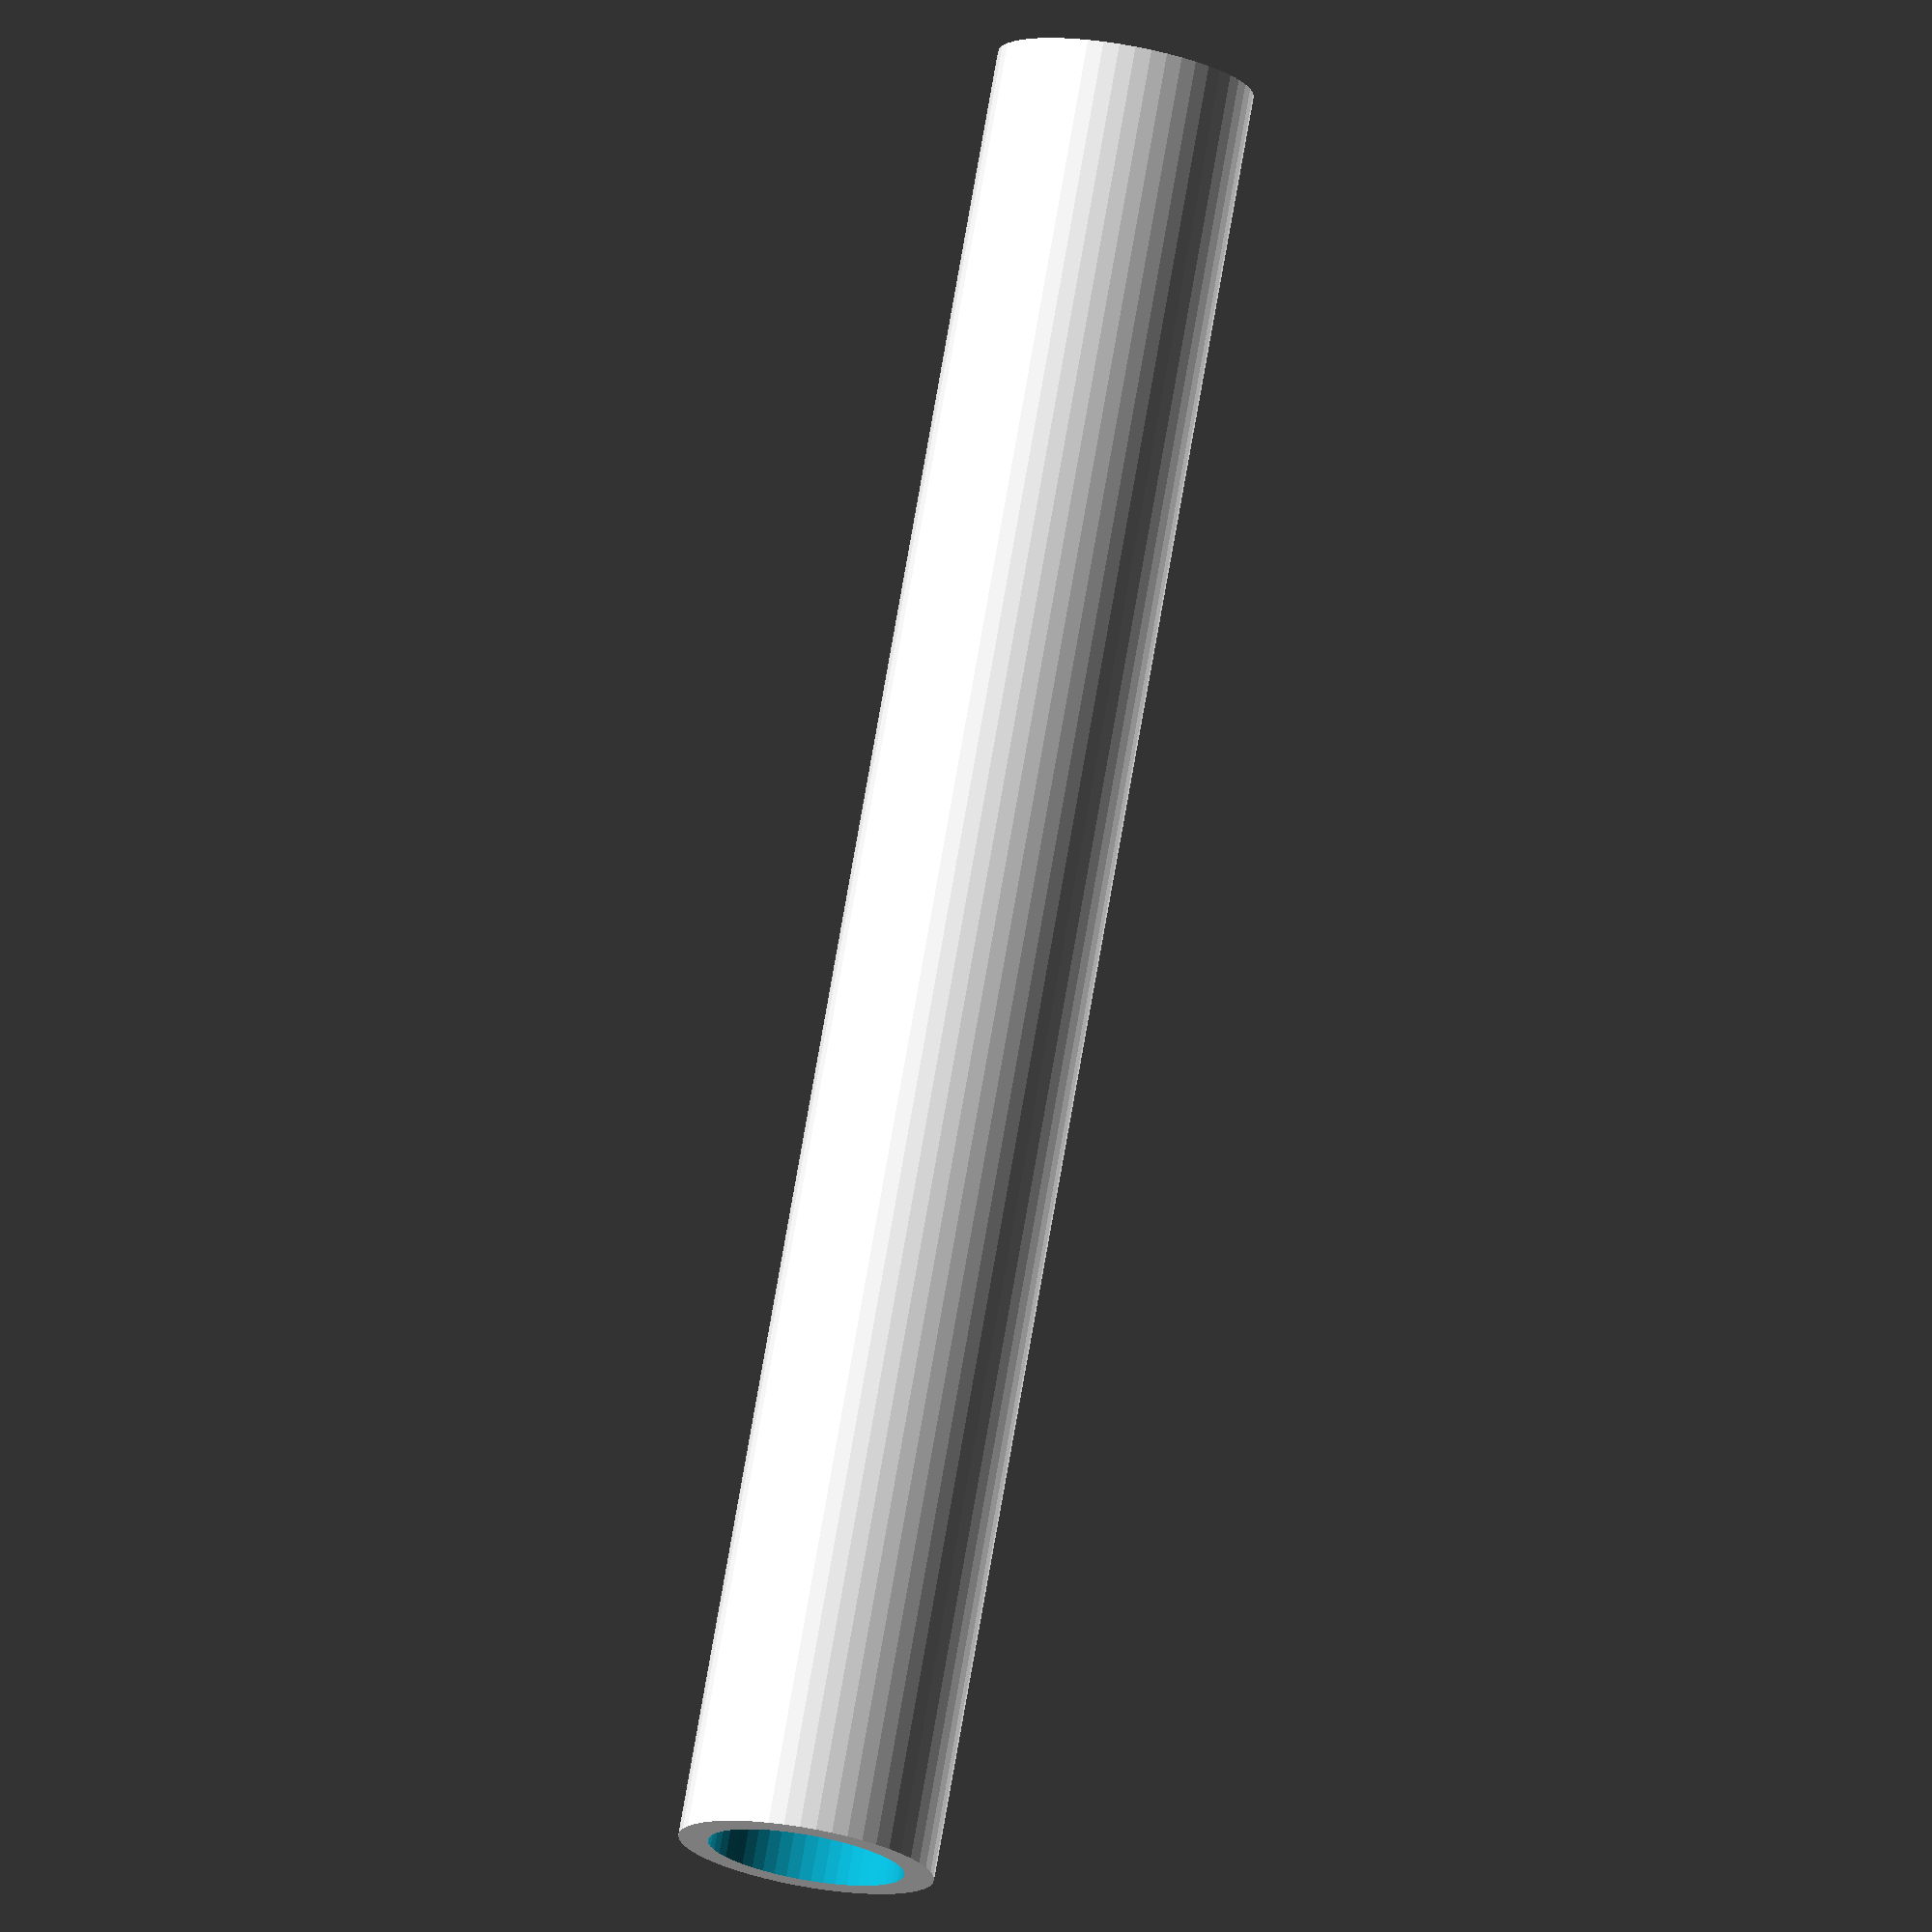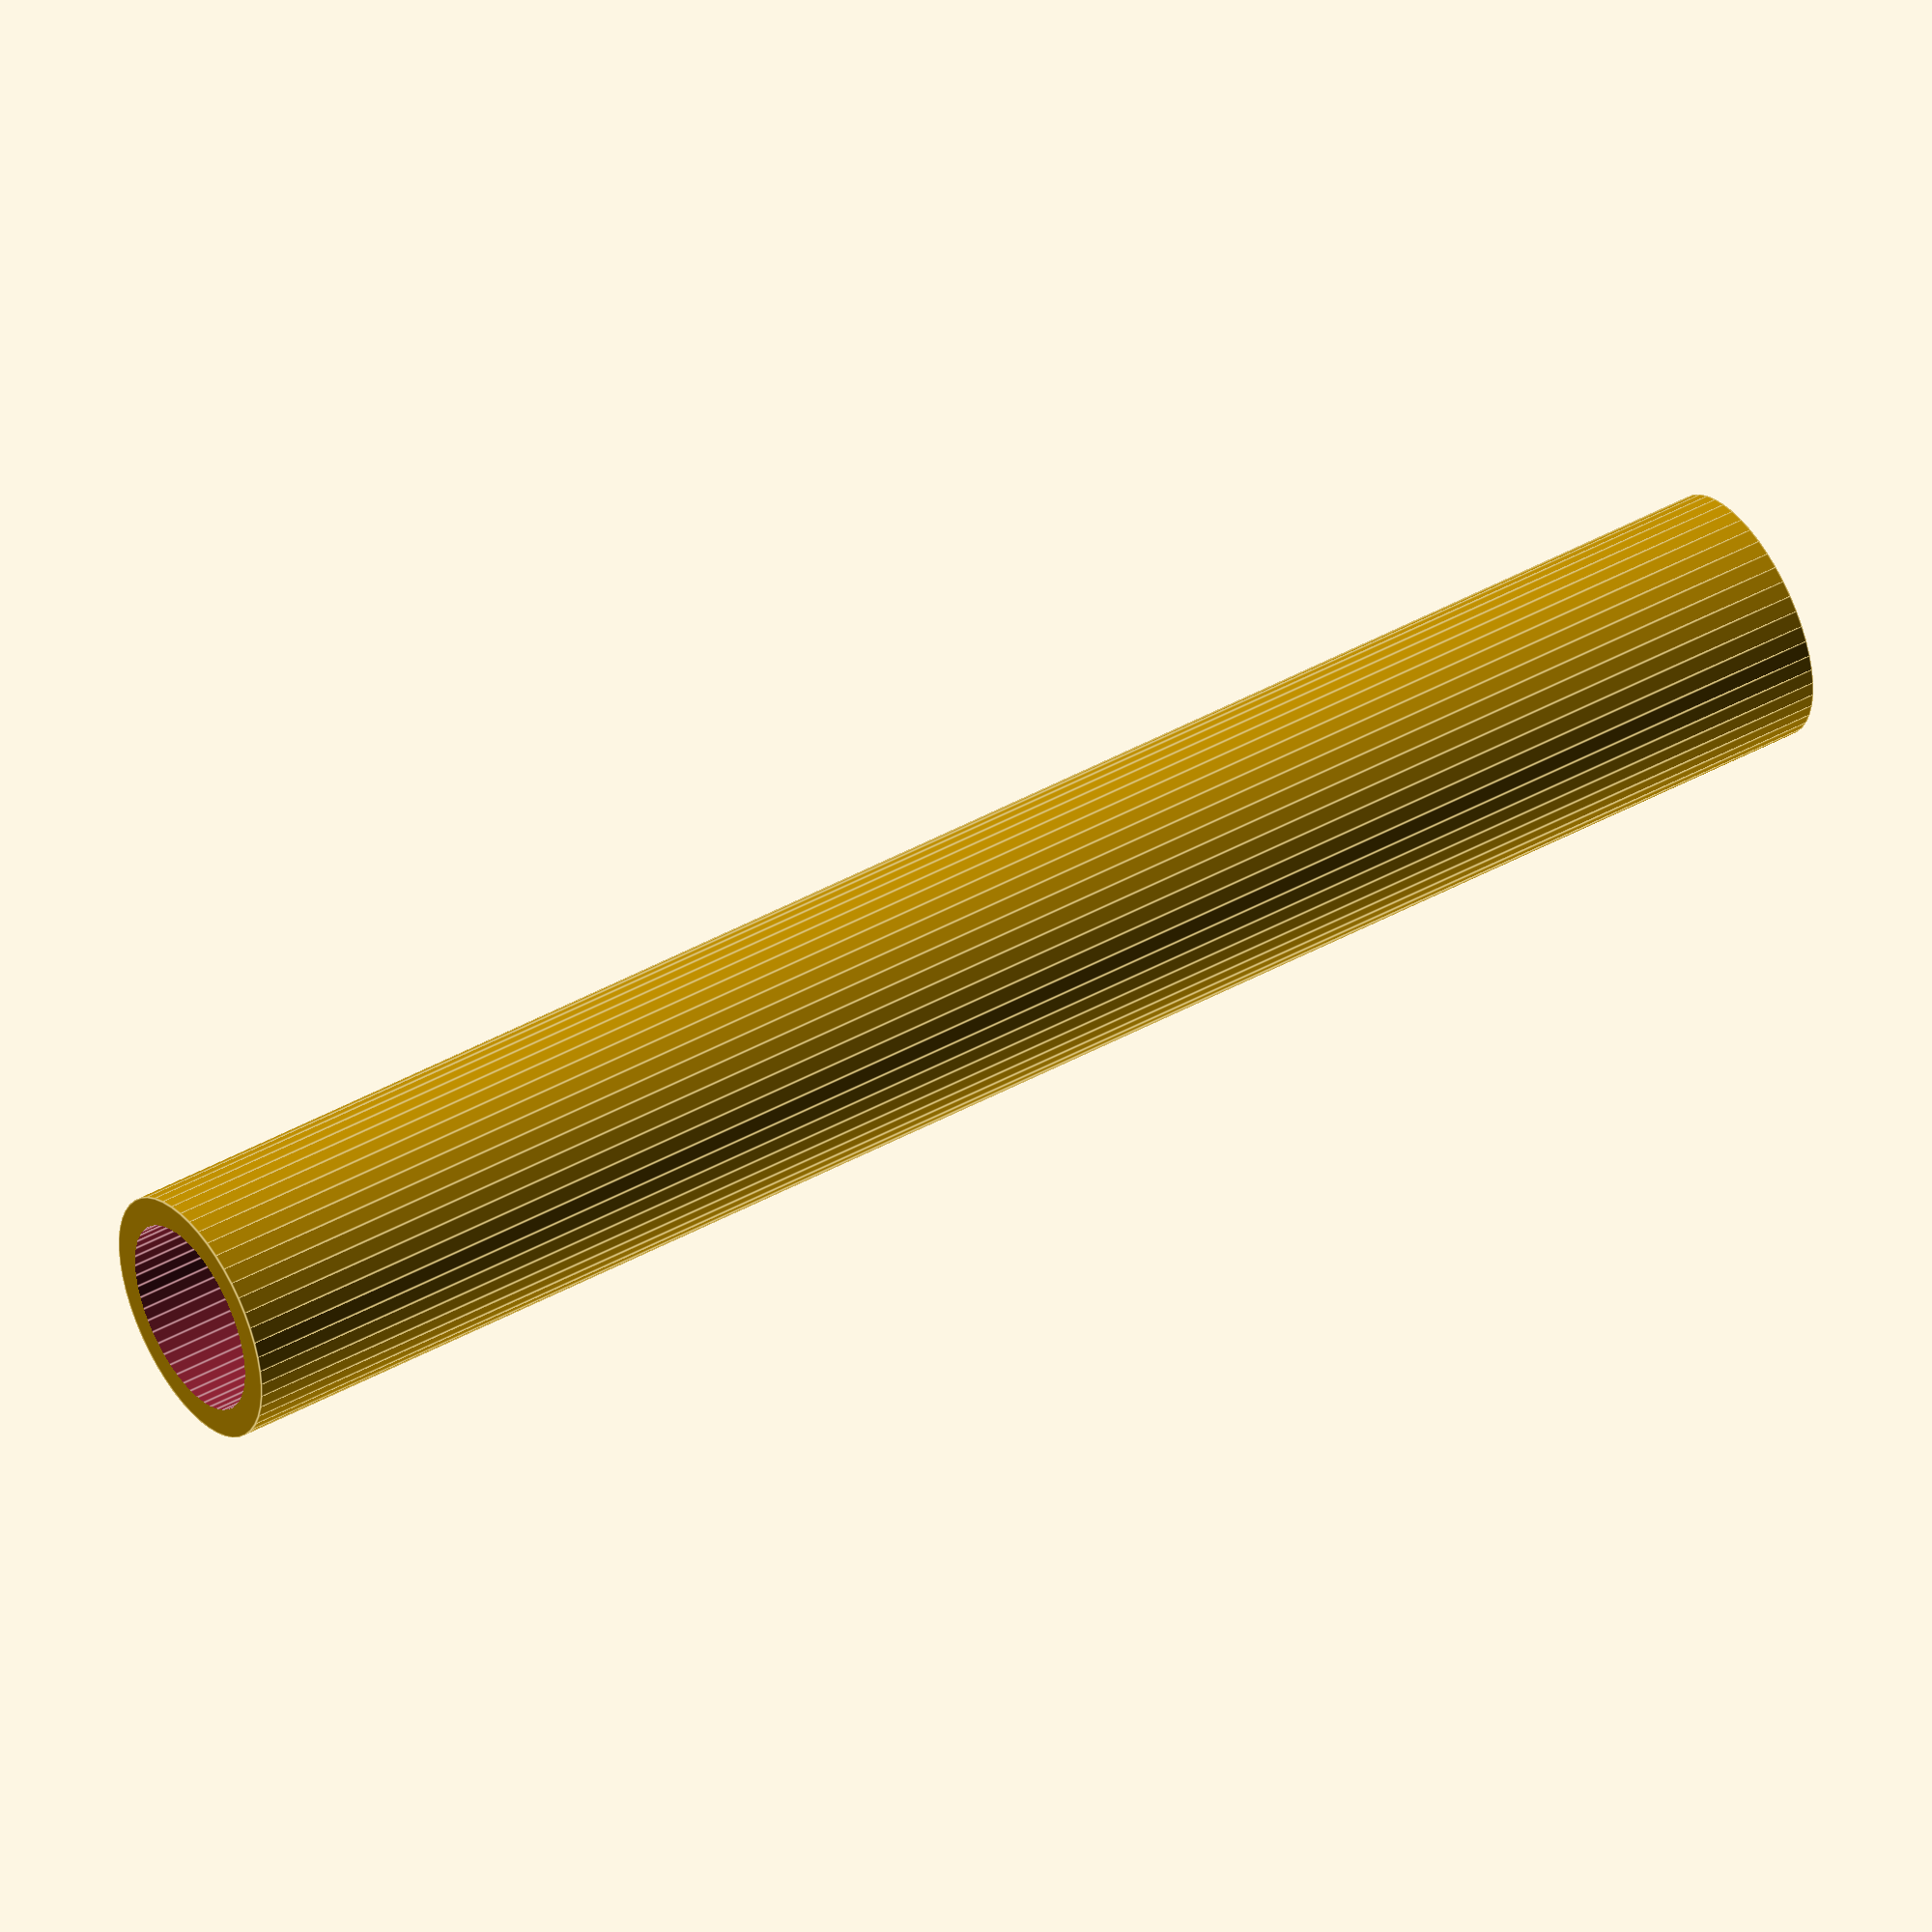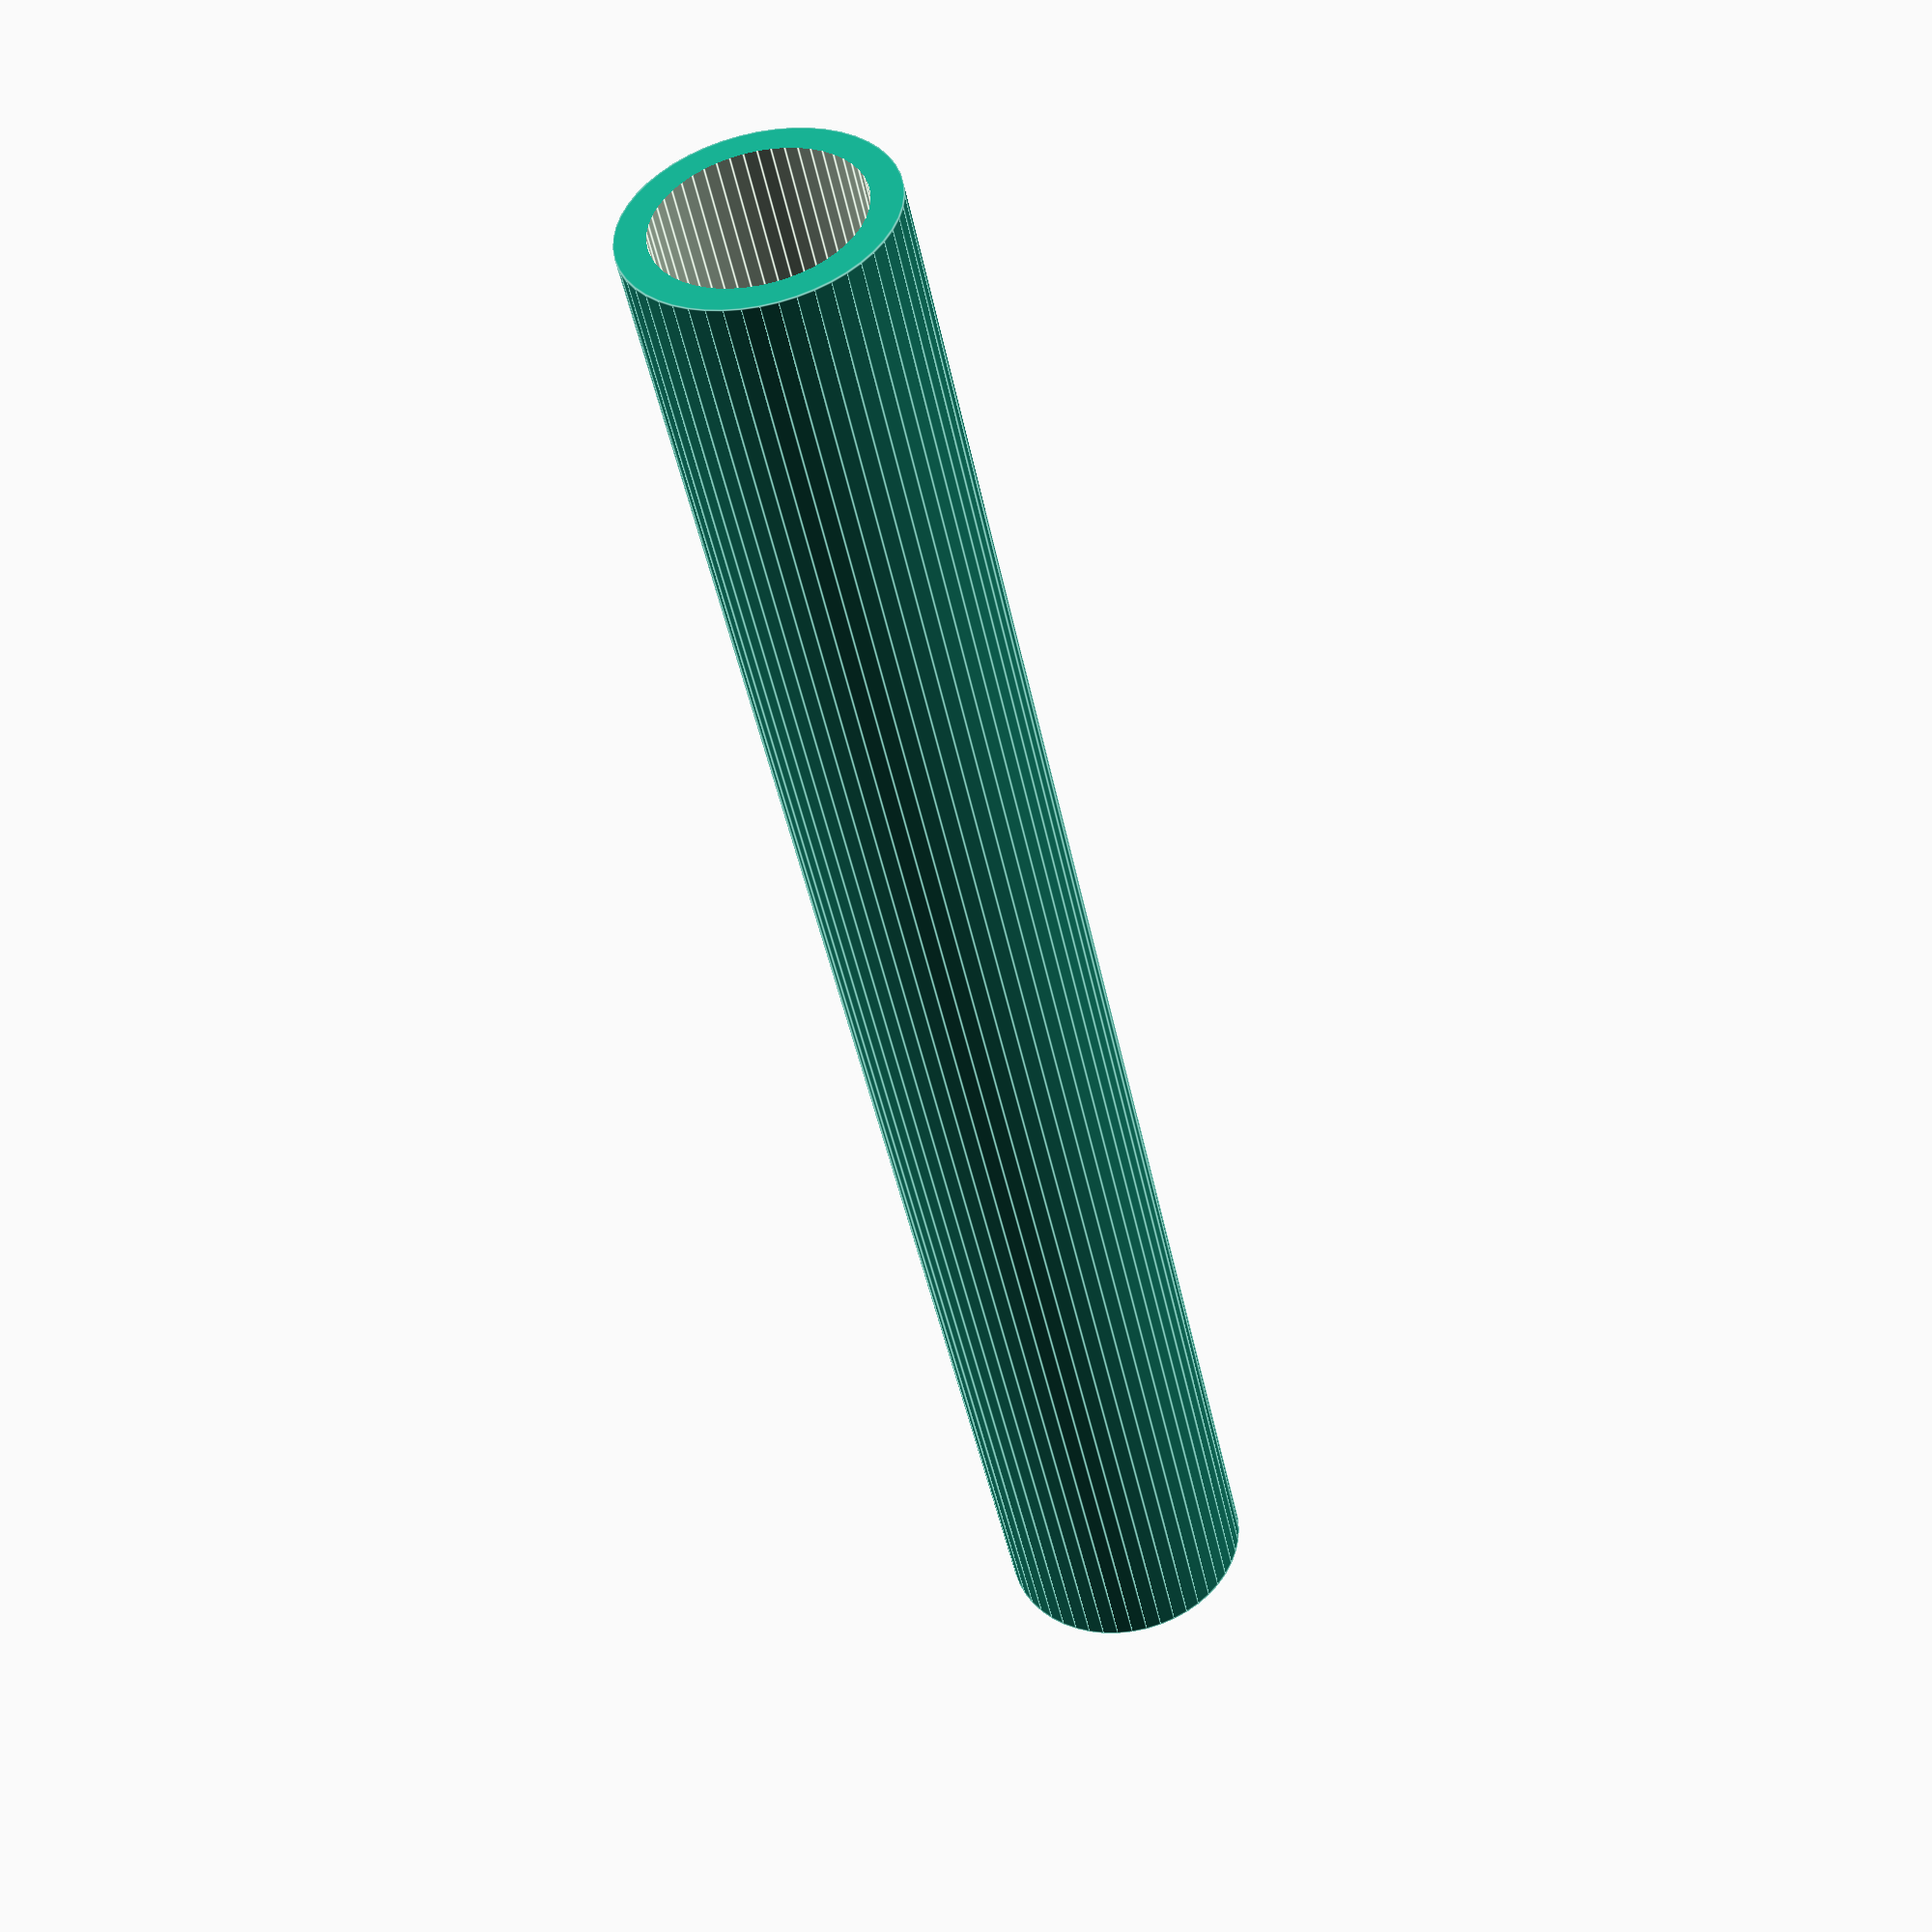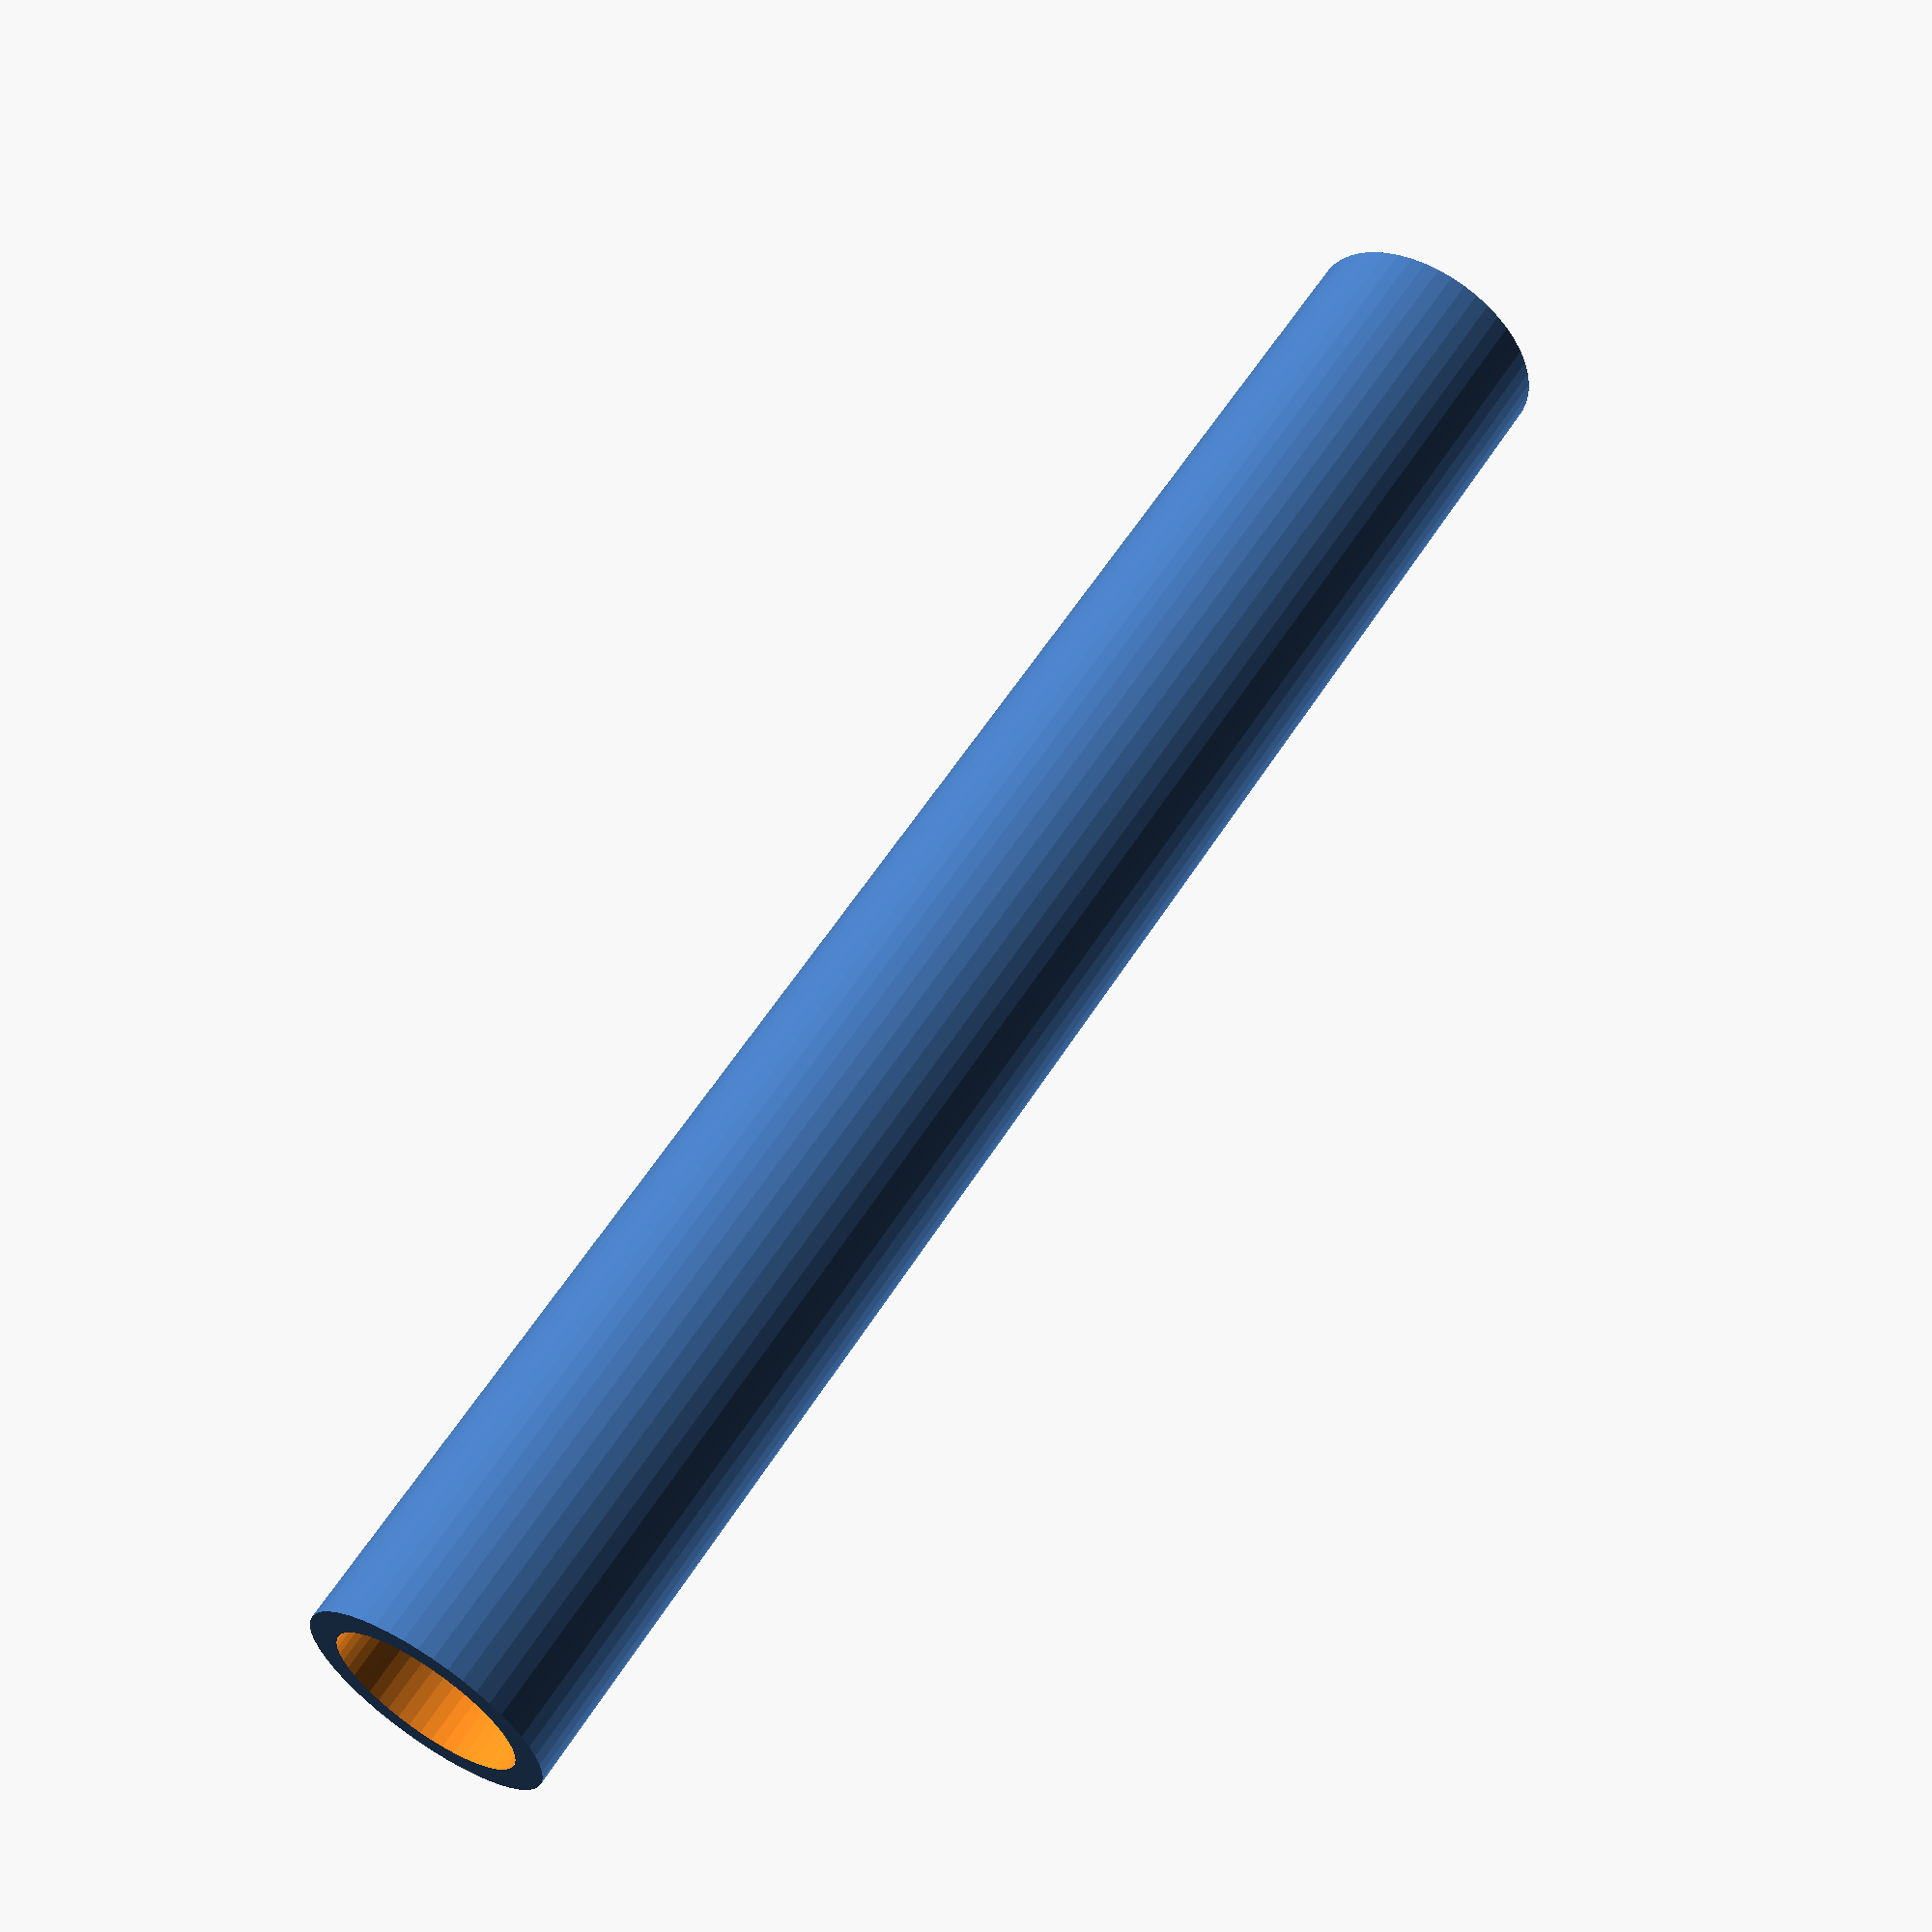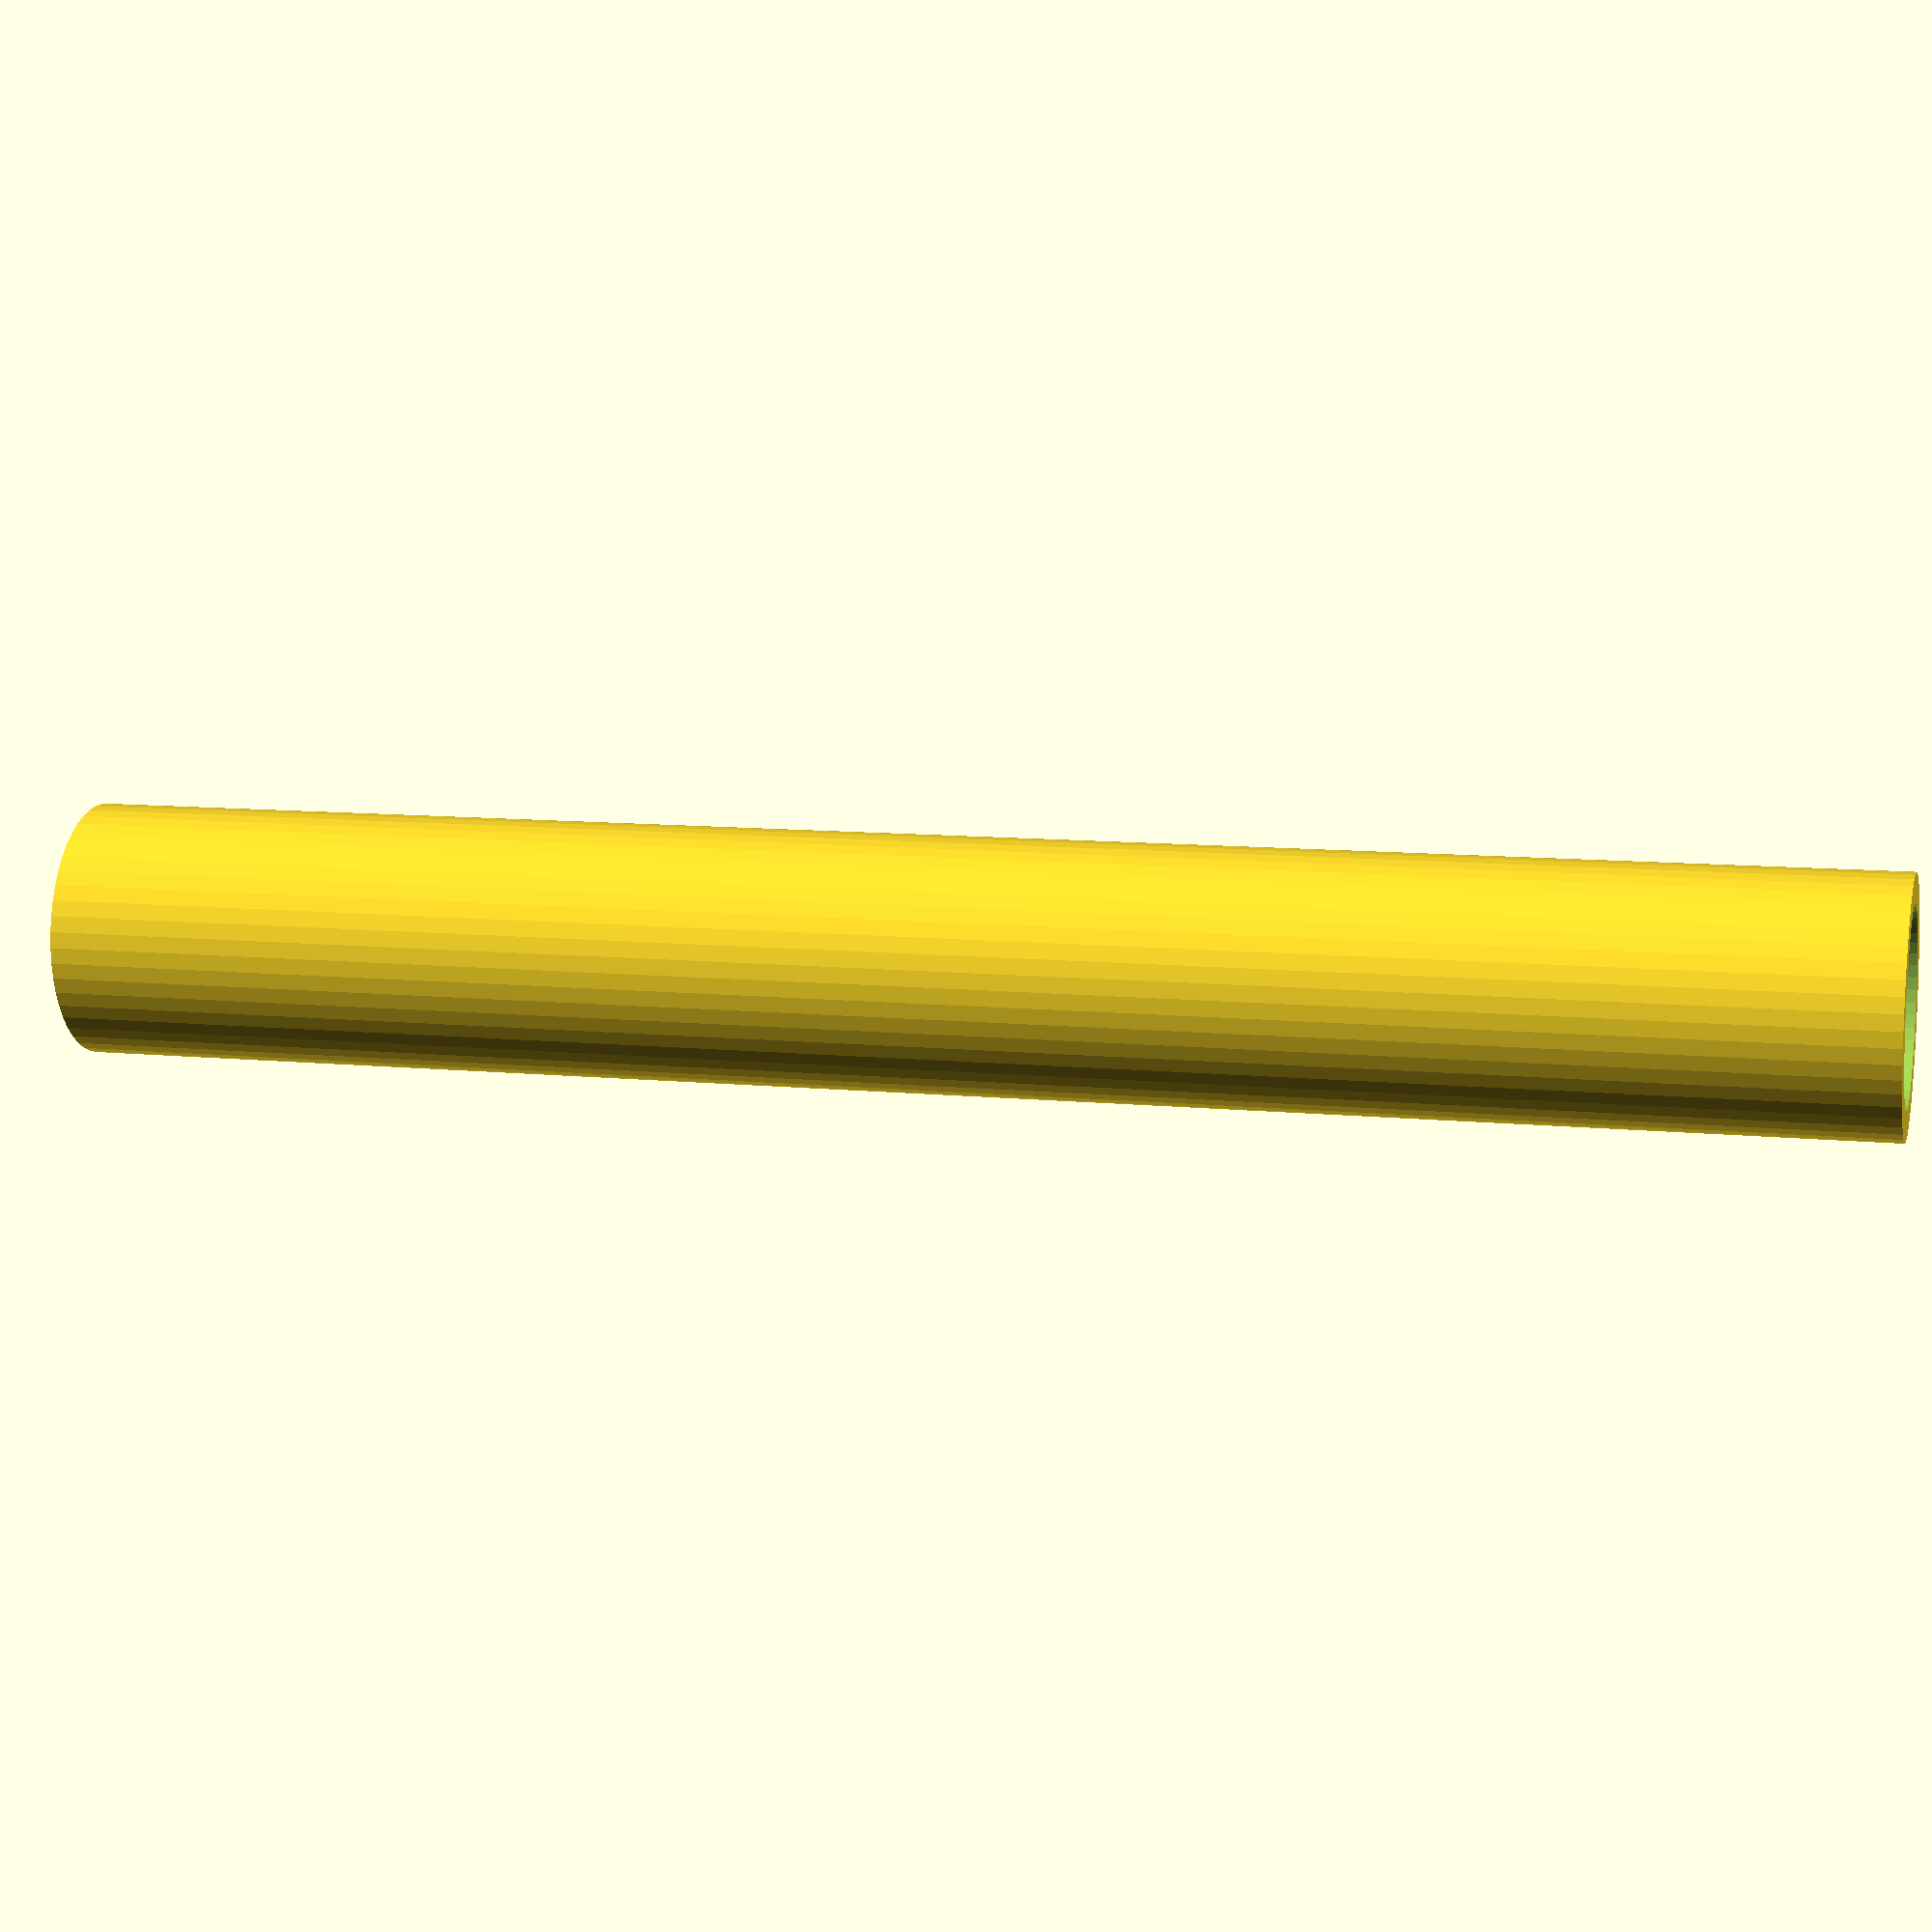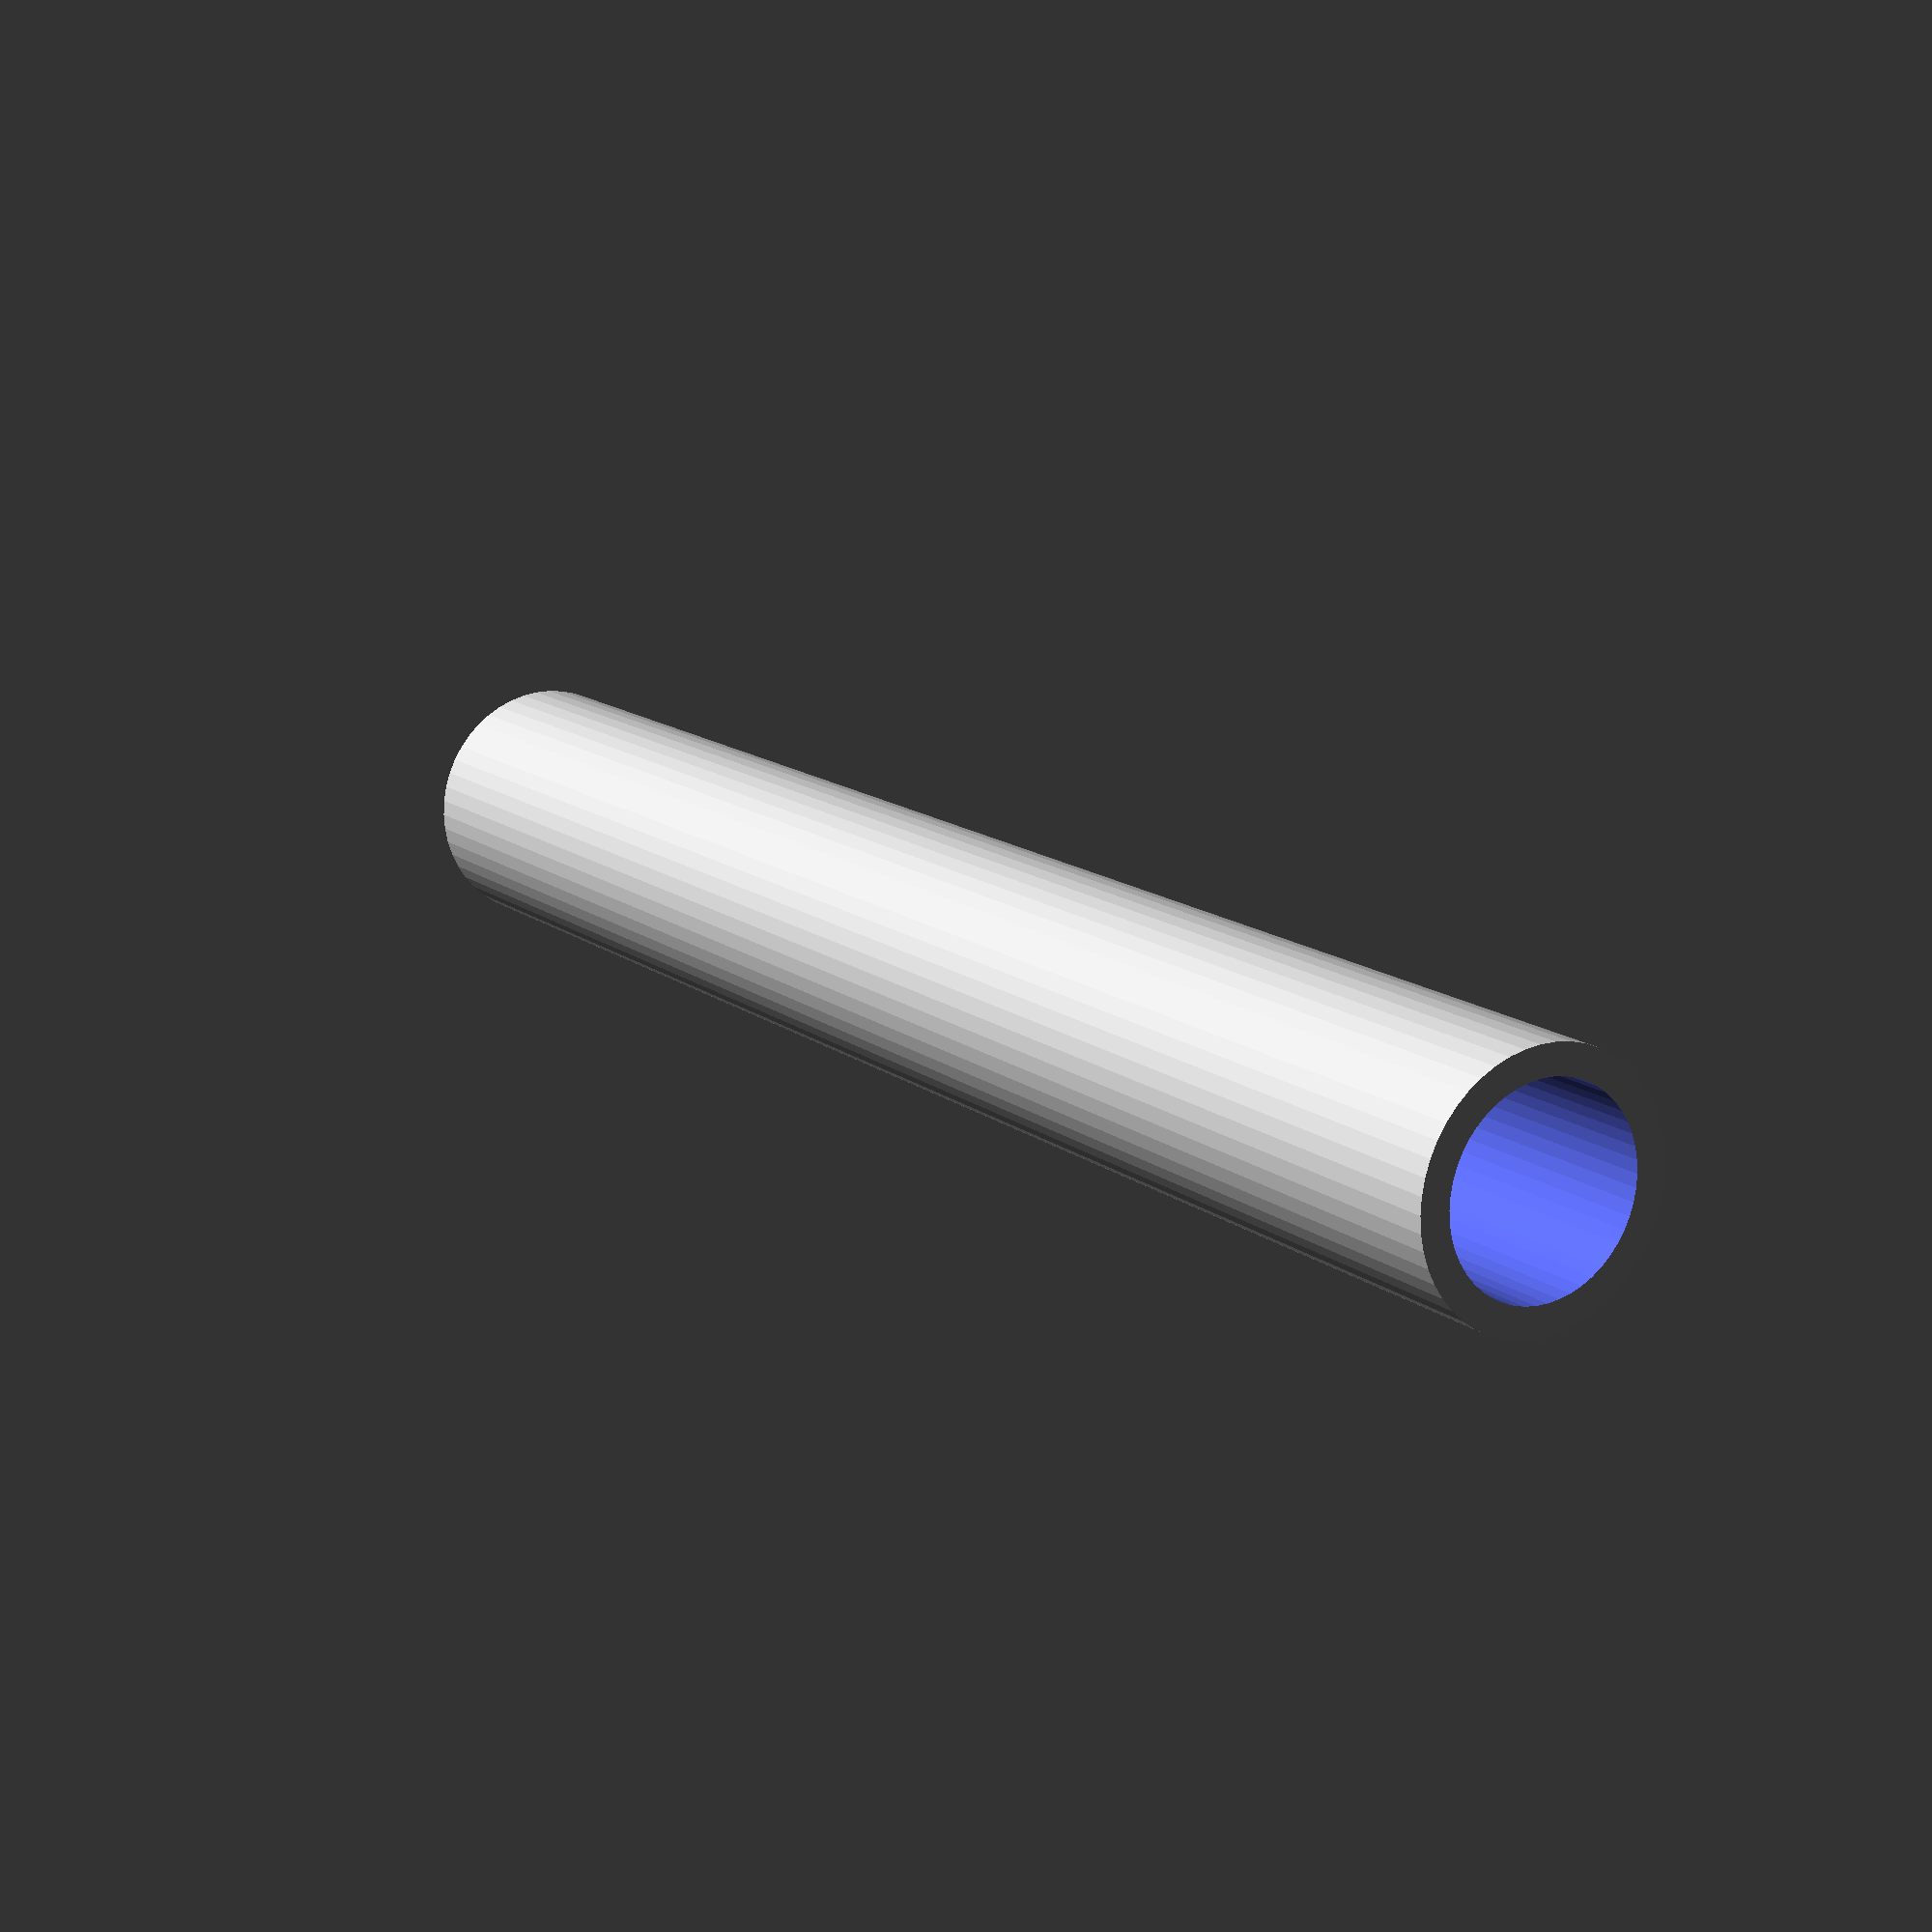
<openscad>
$fn = 50;


difference() {
	union() {
		translate(v = [0, 0, -46.5000000000]) {
			cylinder(h = 93, r = 6.5000000000);
		}
	}
	union() {
		translate(v = [0, 0, -100.0000000000]) {
			cylinder(h = 200, r = 5);
		}
	}
}
</openscad>
<views>
elev=283.2 azim=58.4 roll=9.9 proj=o view=wireframe
elev=136.6 azim=240.7 roll=123.4 proj=o view=edges
elev=45.5 azim=178.7 roll=191.2 proj=p view=edges
elev=301.0 azim=21.0 roll=32.2 proj=p view=solid
elev=349.7 azim=129.2 roll=103.9 proj=p view=wireframe
elev=166.1 azim=266.1 roll=211.6 proj=p view=wireframe
</views>
